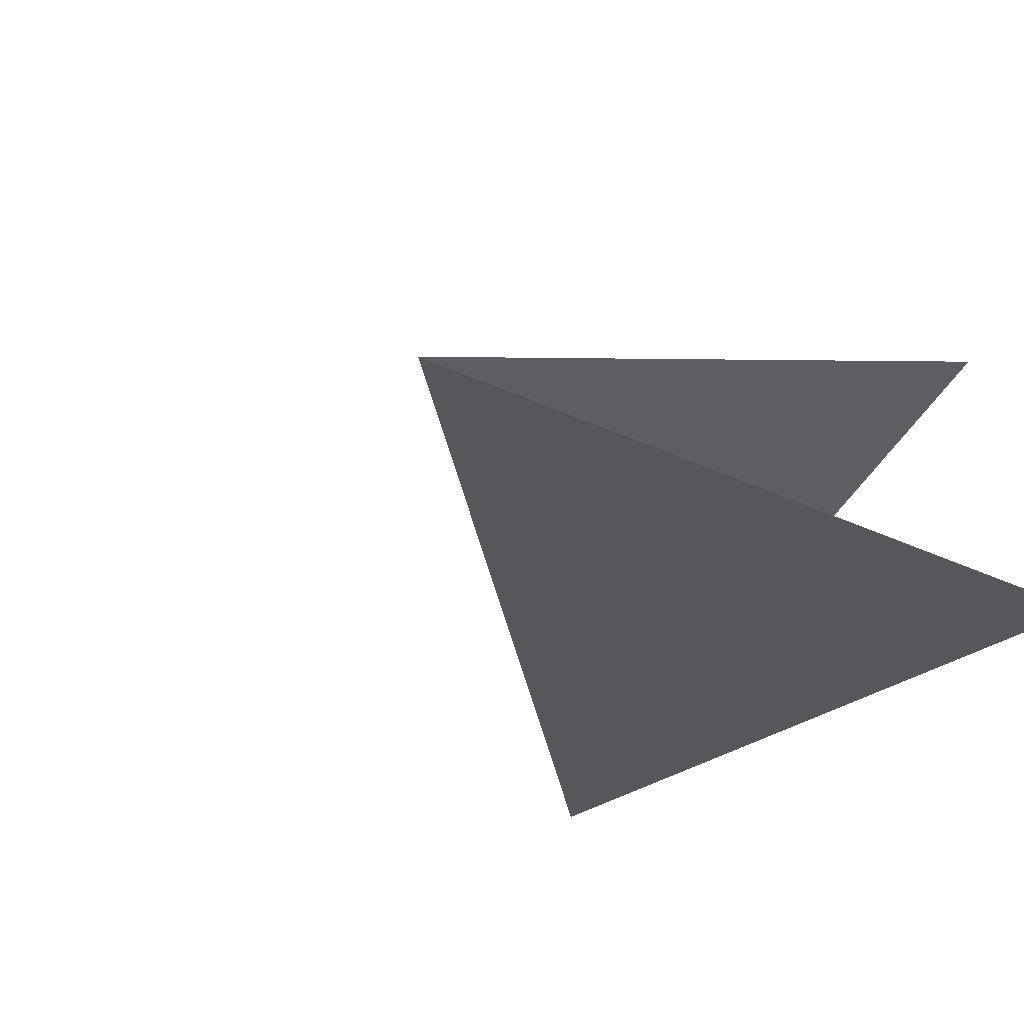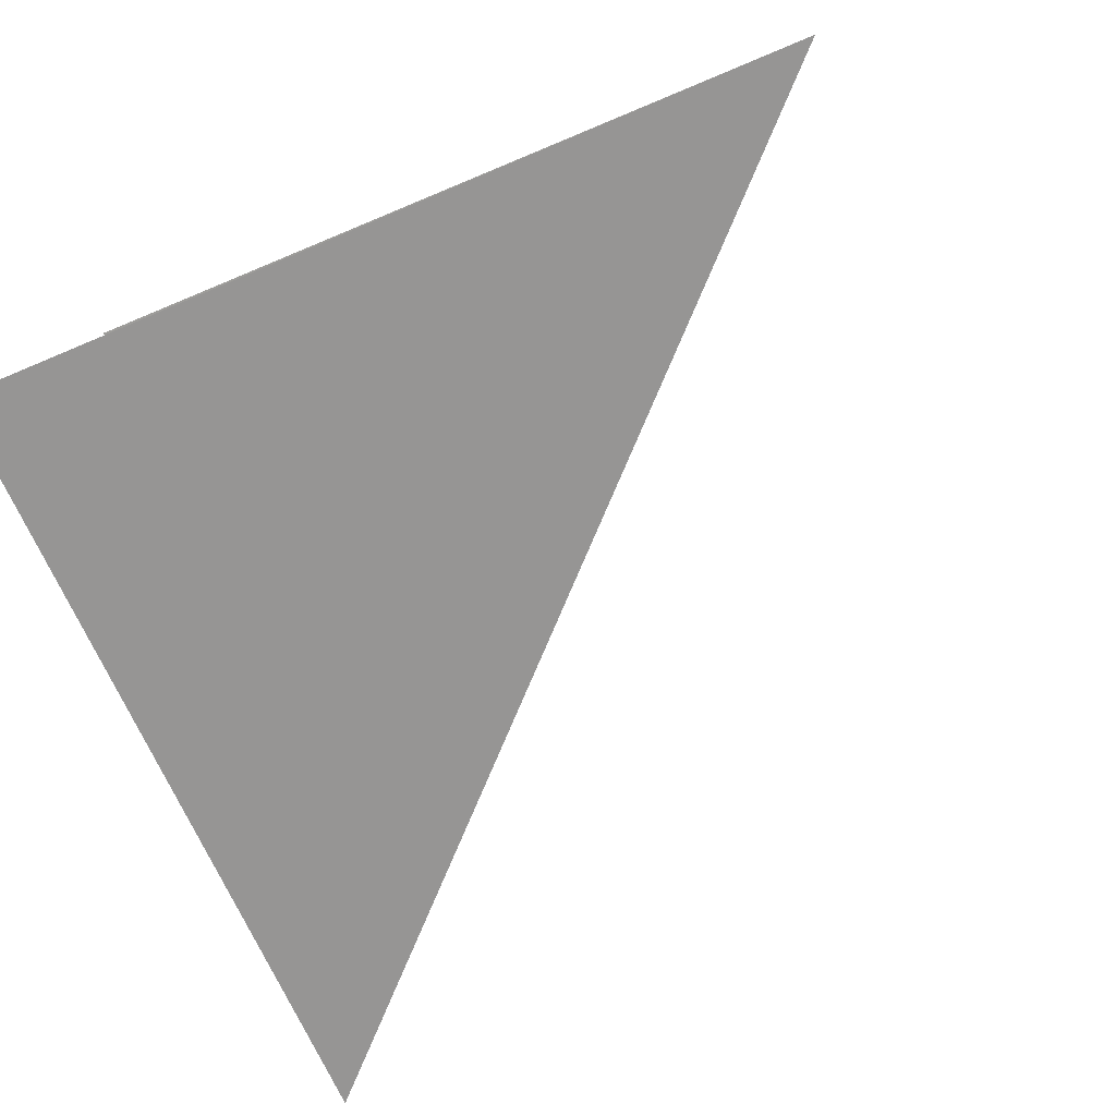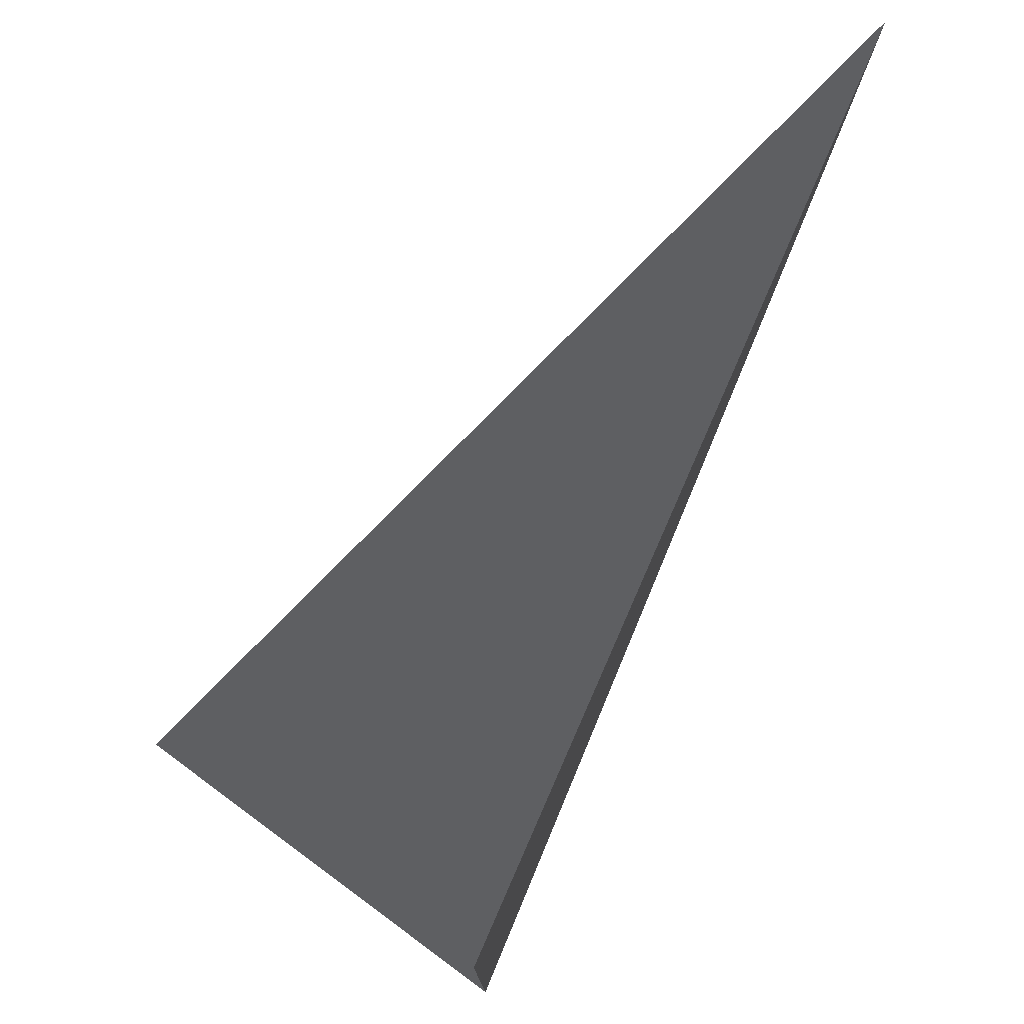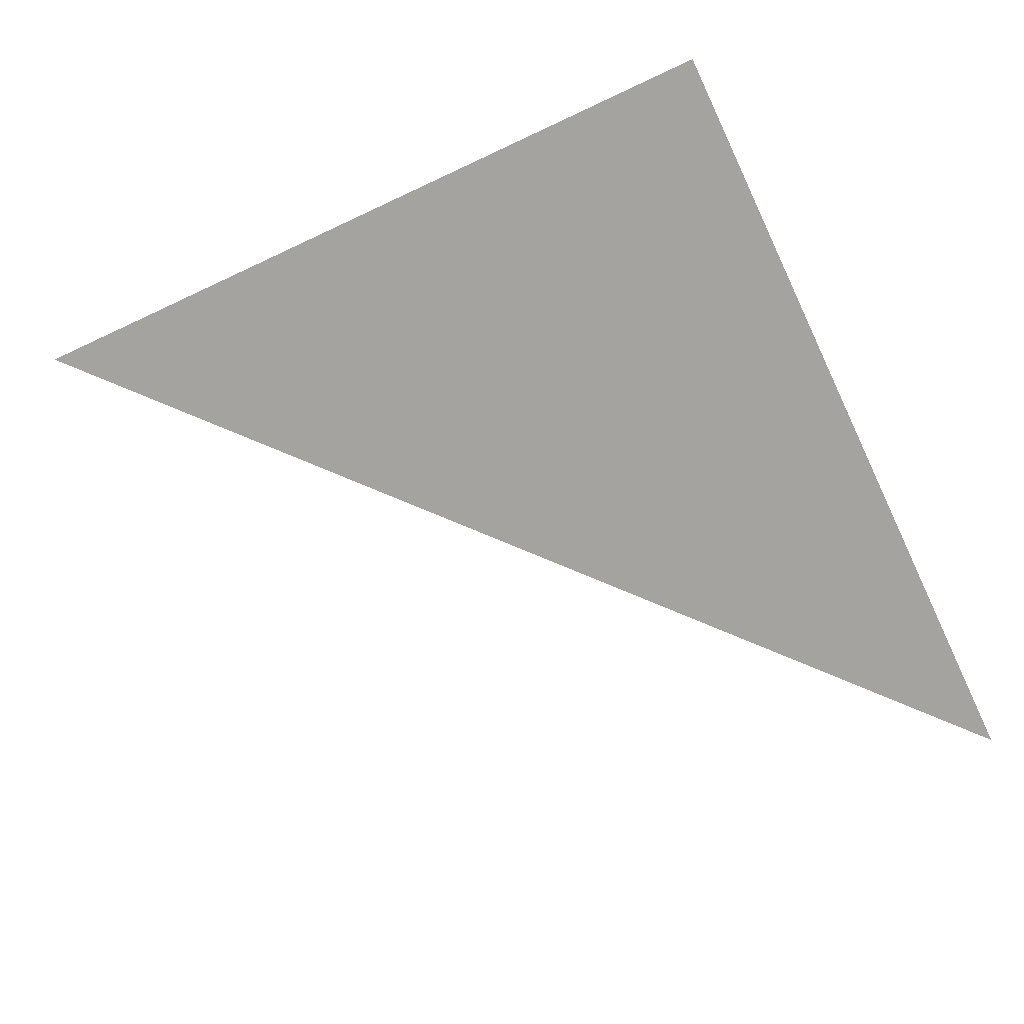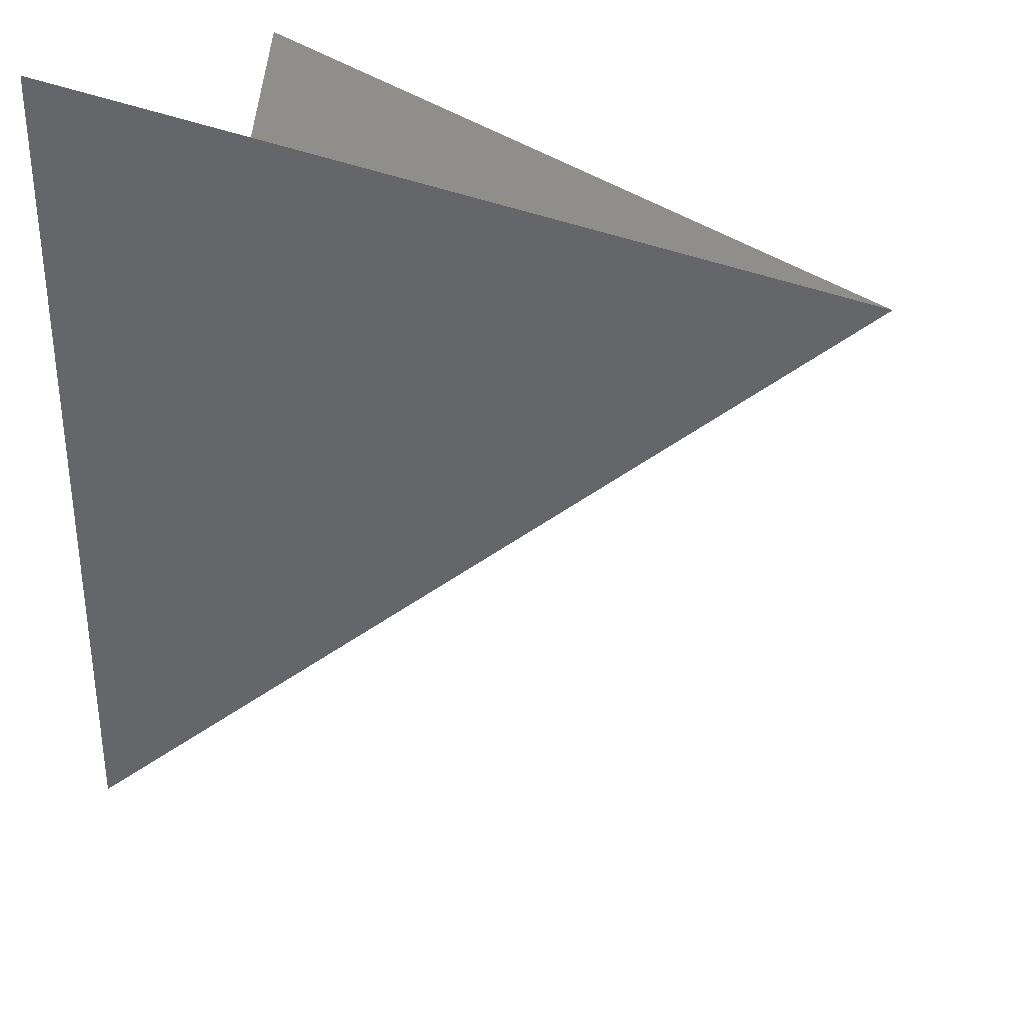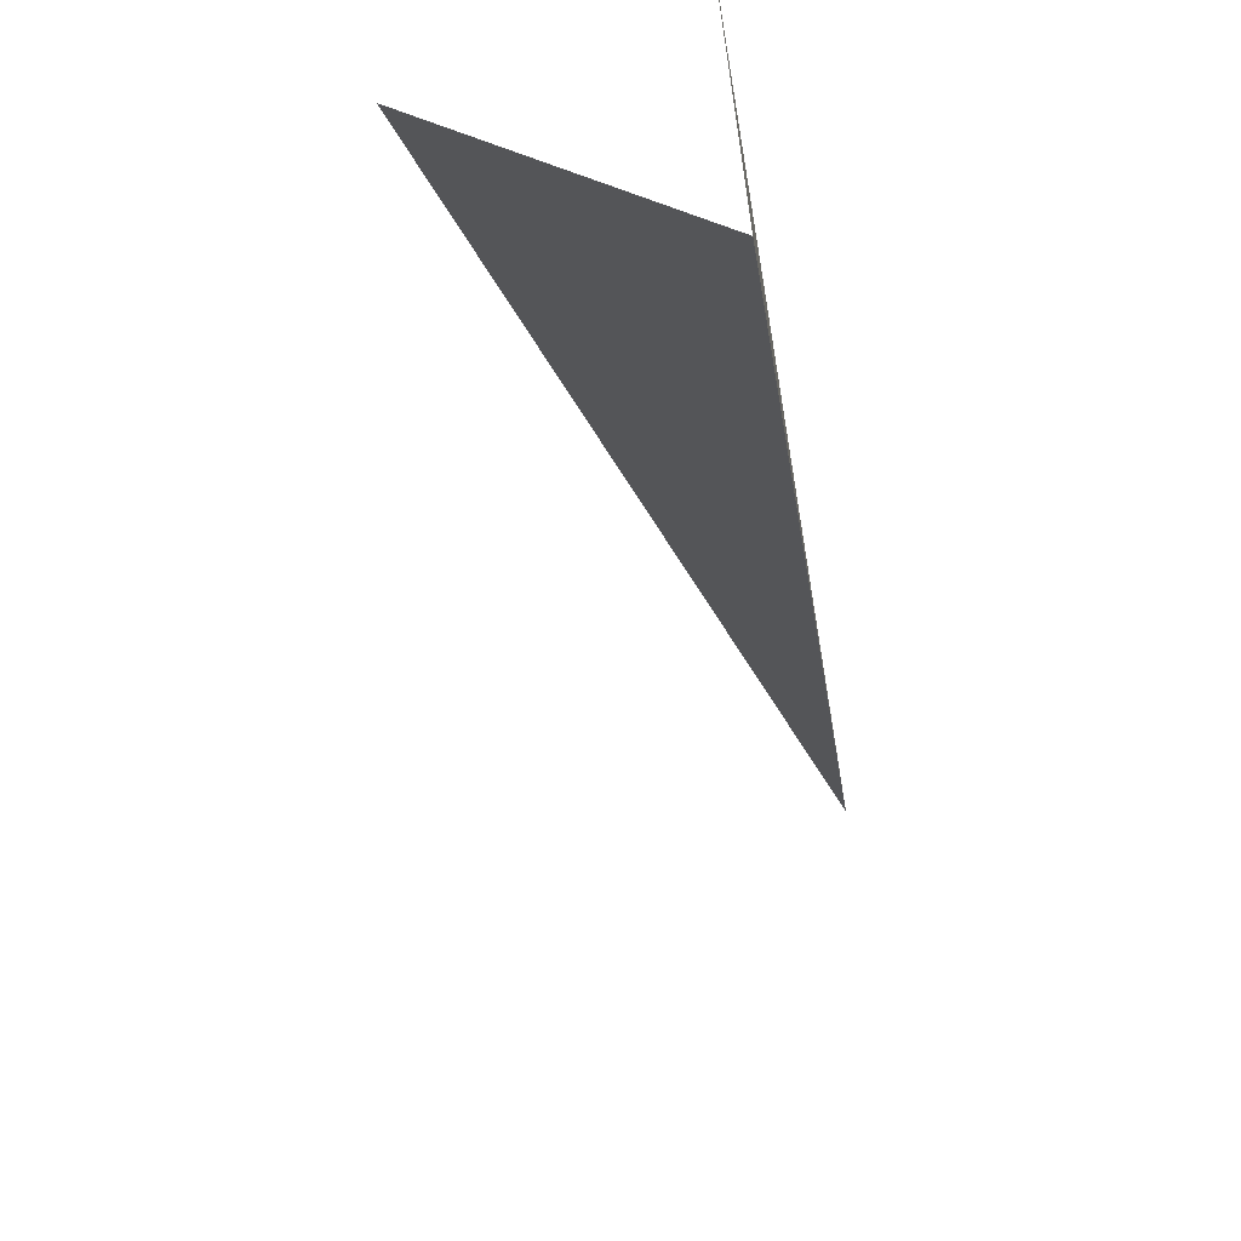
<metadata>
{"format":"obj","ext":"obj","renderer":"f3d","projection":"perspective","resolution":1024,"background":"white","views":[{"elev":-26.7,"azim":52.5,"up":"+Z"},{"elev":-67.5,"azim":-156.9,"up":"+Z"},{"elev":77.7,"azim":113.7,"up":"+Y"},{"elev":75.2,"azim":-22.3,"up":"+Z"},{"elev":34.5,"azim":-149.9,"up":"+Y"},{"elev":-66.3,"azim":99.6,"up":"+Y"}]}
</metadata>
<code>
v -2 2 0
v 2 -2 0
v 2 2 0
v 2 -2 2.252e-16
v -2 2 3.131e-18
v 1.715 1.715 1.454
f 1 2 3
f 4 5 6

</code>
